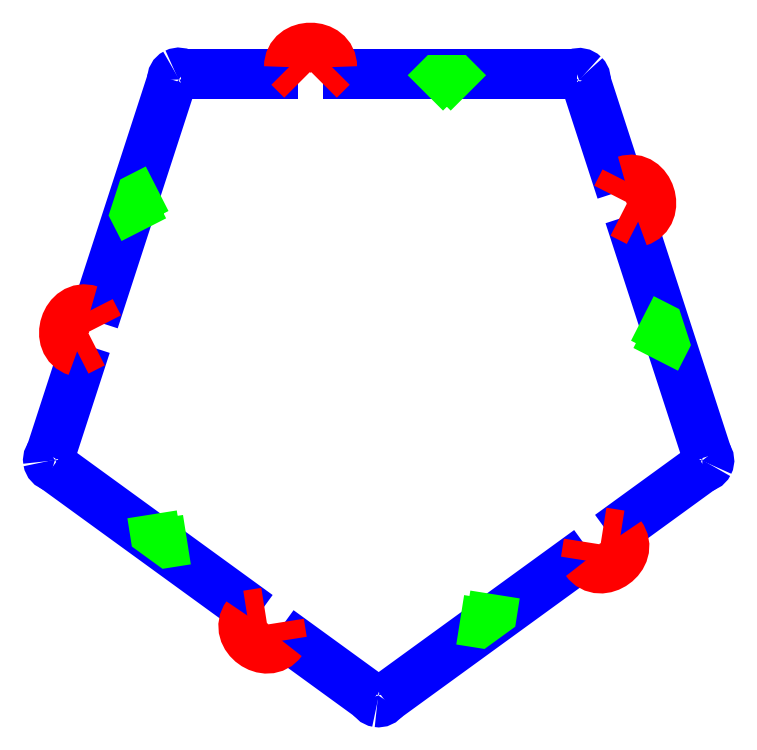
<metadata>
{"format":"dxf","ext":"dxf","renderer":"ezdxf+matplotlib","layout":"modelspace","background":"white","min_lineweight":24,"dpi":150}
</metadata>
<code>
0
SECTION
2
ENTITIES
0
LWPOLYLINE
8
Calque_1
90
2
70
0
10
0.5281
20
3.144
30
0
10
0.9117
20
3.144
30
0
0
SPLINE
8
Calque_1
70
8
71
3
72
8
73
4
74
0
40
0
40
0
40
0
40
0
40
1
40
1
40
1
40
1
10
1.827
20
3.144
30
0
10
1.835
20
3.147
30
0
10
1.844
20
3.145
30
0
10
1.85
20
3.139
30
0
0
SPLINE
8
Calque_1
70
8
71
3
72
8
73
4
74
0
40
0
40
0
40
0
40
0
40
1
40
1
40
1
40
1
10
1.85
20
3.139
30
0
10
1.857
20
3.133
30
0
10
1.858
20
3.124
30
0
10
1.855
20
3.116
30
0
0
LWPOLYLINE
8
Calque_1
90
2
70
0
10
0.9965
20
3.144
30
0
10
1.827
20
3.144
30
0
0
SPLINE
8
Calque_1
70
8
71
3
72
8
73
4
74
0
40
0
40
0
40
0
40
0
40
1
40
1
40
1
40
1
10
1.025
20
3.165
30
0
10
1.025
20
3.25
30
0
10
0.8835
20
3.25
30
0
10
0.8835
20
3.165
30
0
0
LWPOLYLINE
8
Calque_1
90
2
70
0
10
0.9823
20
3.122
30
0
10
1.025
20
3.165
30
0
0
LWPOLYLINE
8
Calque_1
90
2
70
0
10
0.8835
20
3.165
30
0
10
0.9259
20
3.122
30
0
0
LWPOLYLINE
8
Calque_1
90
4
70
0
10
1.331
20
3.08
30
0
10
1.373
20
3.122
30
0
10
1.43
20
3.122
30
0
10
1.472
20
3.08
30
0
0
LWPOLYLINE
8
Calque_1
90
2
70
0
10
1.855
20
3.124
30
0
10
1.974
20
2.759
30
0
0
SPLINE
8
Calque_1
70
8
71
3
72
8
73
4
74
0
40
0
40
0
40
0
40
0
40
1
40
1
40
1
40
1
10
2.256
20
1.888
30
0
10
2.262
20
1.881
30
0
10
2.263
20
1.872
30
0
10
2.259
20
1.865
30
0
0
SPLINE
8
Calque_1
70
8
71
3
72
8
73
4
74
0
40
0
40
0
40
0
40
0
40
1
40
1
40
1
40
1
10
2.259
20
1.865
30
0
10
2.255
20
1.857
30
0
10
2.247
20
1.852
30
0
10
2.239
20
1.853
30
0
0
LWPOLYLINE
8
Calque_1
90
2
70
0
10
2
20
2.678
30
0
10
2.256
20
1.888
30
0
0
SPLINE
8
Calque_1
70
8
71
3
72
8
73
4
74
0
40
0
40
0
40
0
40
0
40
1
40
1
40
1
40
1
10
2.029
20
2.658
30
0
10
2.109
20
2.684
30
0
10
2.066
20
2.818
30
0
10
1.985
20
2.792
30
0
0
LWPOLYLINE
8
Calque_1
90
2
70
0
10
1.975
20
2.685
30
0
10
2.029
20
2.658
30
0
0
LWPOLYLINE
8
Calque_1
90
2
70
0
10
1.985
20
2.792
30
0
10
1.958
20
2.739
30
0
0
LWPOLYLINE
8
Calque_1
90
4
70
0
10
2.043
20
2.341
30
0
10
2.096
20
2.313
30
0
10
2.113
20
2.26
30
0
10
2.086
20
2.206
30
0
0
LWPOLYLINE
8
Calque_1
90
2
70
0
10
2.246
20
1.855
30
0
10
1.936
20
1.63
30
0
0
SPLINE
8
Calque_1
70
8
71
3
72
8
73
4
74
0
40
0
40
0
40
0
40
0
40
1
40
1
40
1
40
1
10
1.195
20
1.092
30
0
10
1.19
20
1.084
30
0
10
1.182
20
1.08
30
0
10
1.173
20
1.082
30
0
0
SPLINE
8
Calque_1
70
8
71
3
72
8
73
4
74
0
40
0
40
0
40
0
40
0
40
1
40
1
40
1
40
1
10
1.173
20
1.082
30
0
10
1.165
20
1.083
30
0
10
1.158
20
1.09
30
0
10
1.156
20
1.098
30
0
0
LWPOLYLINE
8
Calque_1
90
2
70
0
10
1.867
20
1.58
30
0
10
1.195
20
1.092
30
0
0
SPLINE
8
Calque_1
70
8
71
3
72
8
73
4
74
0
40
0
40
0
40
0
40
0
40
1
40
1
40
1
40
1
10
1.857
20
1.546
30
0
10
1.906
20
1.478
30
0
10
2.021
20
1.561
30
0
10
1.971
20
1.629
30
0
0
LWPOLYLINE
8
Calque_1
90
2
70
0
10
1.866
20
1.606
30
0
10
1.857
20
1.546
30
0
0
LWPOLYLINE
8
Calque_1
90
2
70
0
10
1.971
20
1.629
30
0
10
1.912
20
1.639
30
0
0
LWPOLYLINE
8
Calque_1
90
4
70
0
10
1.559
20
1.435
30
0
10
1.55
20
1.376
30
0
10
1.504
20
1.343
30
0
10
1.445
20
1.352
30
0
0
LWPOLYLINE
8
Calque_1
90
2
70
0
10
1.161
20
1.092
30
0
10
0.8502
20
1.317
30
0
0
SPLINE
8
Calque_1
70
8
71
3
72
8
73
4
74
0
40
0
40
0
40
0
40
0
40
1
40
1
40
1
40
1
10
0.1095
20
1.855
30
0
10
0.1012
20
1.857
30
0
10
0.0948
20
1.864
30
0
10
0.09345
20
1.873
30
0
0
SPLINE
8
Calque_1
70
8
71
3
72
8
73
4
74
0
40
0
40
0
40
0
40
0
40
1
40
1
40
1
40
1
10
0.09345
20
1.873
30
0
10
0.09211
20
1.881
30
0
10
0.09604
20
1.89
30
0
10
0.1034
20
1.894
30
0
0
LWPOLYLINE
8
Calque_1
90
2
70
0
10
0.7816
20
1.367
30
0
10
0.1095
20
1.855
30
0
0
SPLINE
8
Calque_1
70
8
71
3
72
8
73
4
74
0
40
0
40
0
40
0
40
0
40
1
40
1
40
1
40
1
10
0.7464
20
1.367
30
0
10
0.6966
20
1.298
30
0
10
0.8108
20
1.215
30
0
10
0.8606
20
1.284
30
0
0
LWPOLYLINE
8
Calque_1
90
2
70
0
10
0.8055
20
1.376
30
0
10
0.7464
20
1.367
30
0
0
LWPOLYLINE
8
Calque_1
90
2
70
0
10
0.8606
20
1.284
30
0
10
0.8512
20
1.343
30
0
0
LWPOLYLINE
8
Calque_1
90
4
70
0
10
0.5486
20
1.615
30
0
10
0.4895
20
1.606
30
0
10
0.4438
20
1.639
30
0
10
0.4344
20
1.698
30
0
0
LWPOLYLINE
8
Calque_1
90
2
70
0
10
0.09893
20
1.888
30
0
10
0.2175
20
2.253
30
0
0
SPLINE
8
Calque_1
70
8
71
3
72
8
73
4
74
0
40
0
40
0
40
0
40
0
40
1
40
1
40
1
40
1
10
0.5004
20
3.124
30
0
10
0.4997
20
3.132
30
0
10
0.5042
20
3.14
30
0
10
0.5119
20
3.144
30
0
0
SPLINE
8
Calque_1
70
8
71
3
72
8
73
4
74
0
40
0
40
0
40
0
40
0
40
1
40
1
40
1
40
1
10
0.5119
20
3.144
30
0
10
0.5195
20
3.148
30
0
10
0.5288
20
3.147
30
0
10
0.5353
20
3.141
30
0
0
LWPOLYLINE
8
Calque_1
90
2
70
0
10
0.2437
20
2.333
30
0
10
0.5004
20
3.124
30
0
0
SPLINE
8
Calque_1
70
8
71
3
72
8
73
4
74
0
40
0
40
0
40
0
40
0
40
1
40
1
40
1
40
1
10
0.2322
20
2.367
30
0
10
0.1517
20
2.393
30
0
10
0.108
20
2.259
30
0
10
0.1886
20
2.232
30
0
0
LWPOLYLINE
8
Calque_1
90
2
70
0
10
0.2594
20
2.313
30
0
10
0.2322
20
2.367
30
0
0
LWPOLYLINE
8
Calque_1
90
2
70
0
10
0.1886
20
2.232
30
0
10
0.242
20
2.26
30
0
0
LWPOLYLINE
8
Calque_1
90
4
70
0
10
0.4074
20
2.632
30
0
10
0.3802
20
2.685
30
0
10
0.3976
20
2.739
30
0
10
0.451
20
2.766
30
0
0
ENDSEC
0
EOF

</code>
